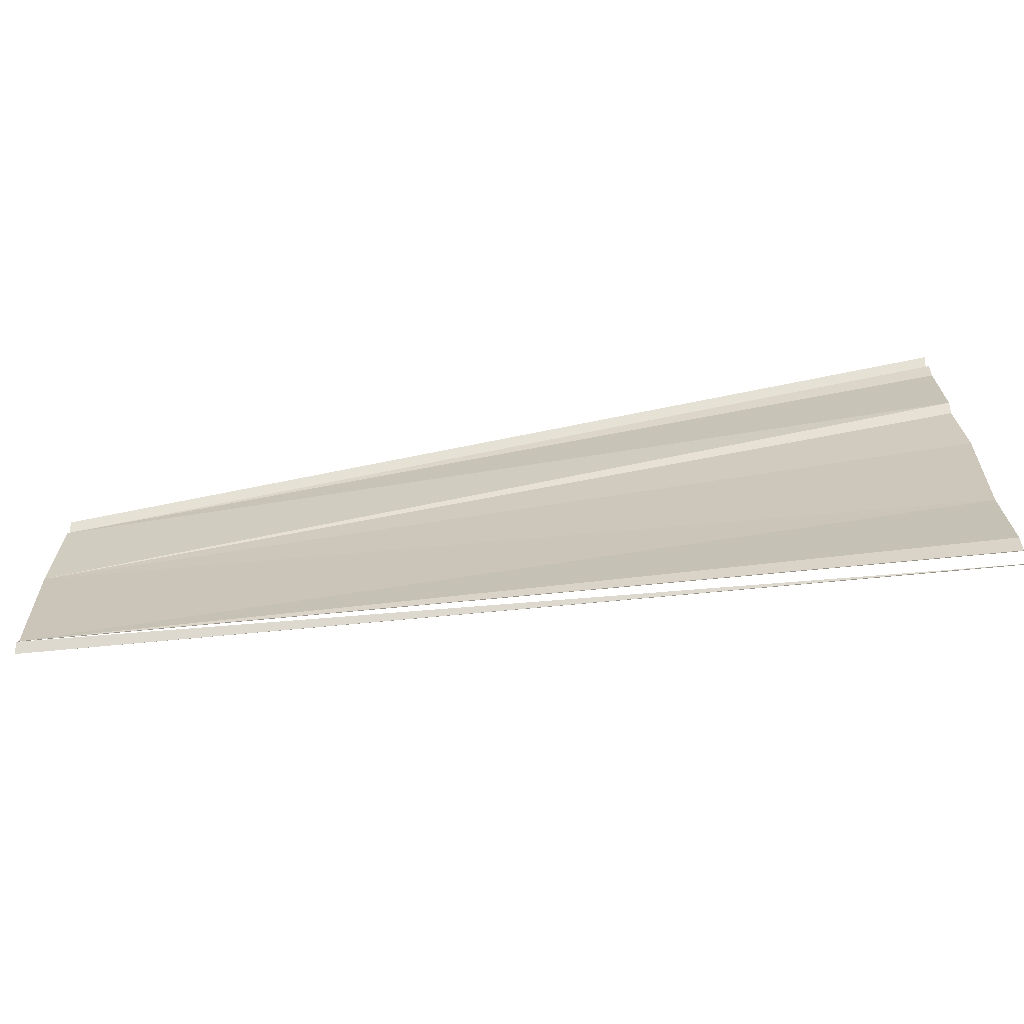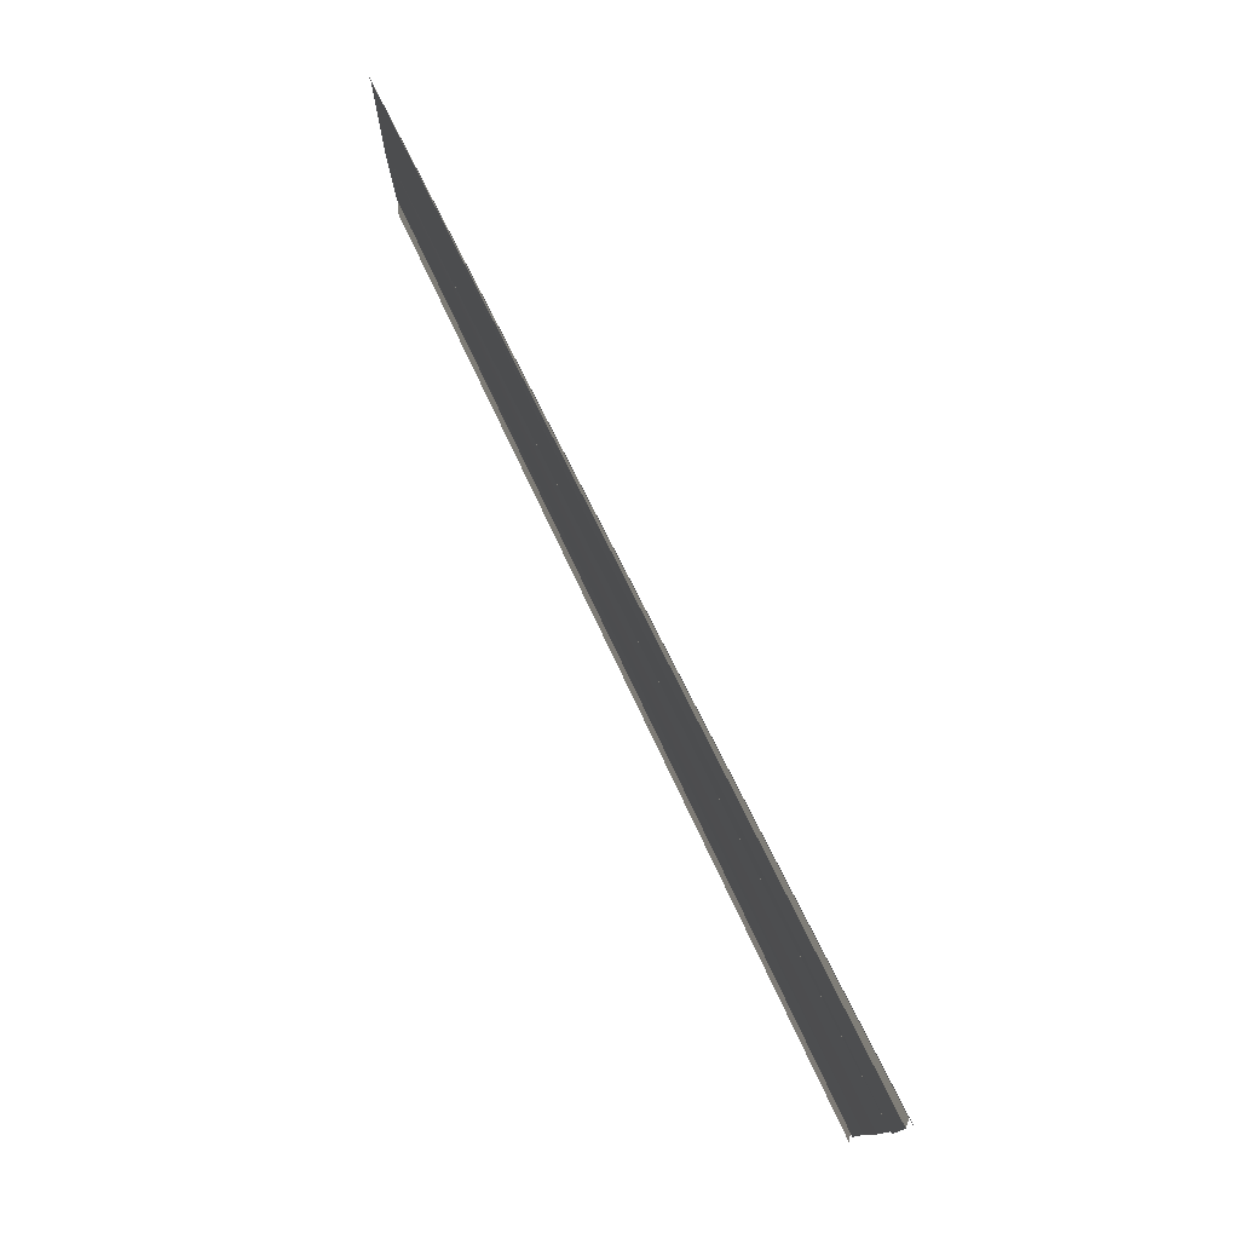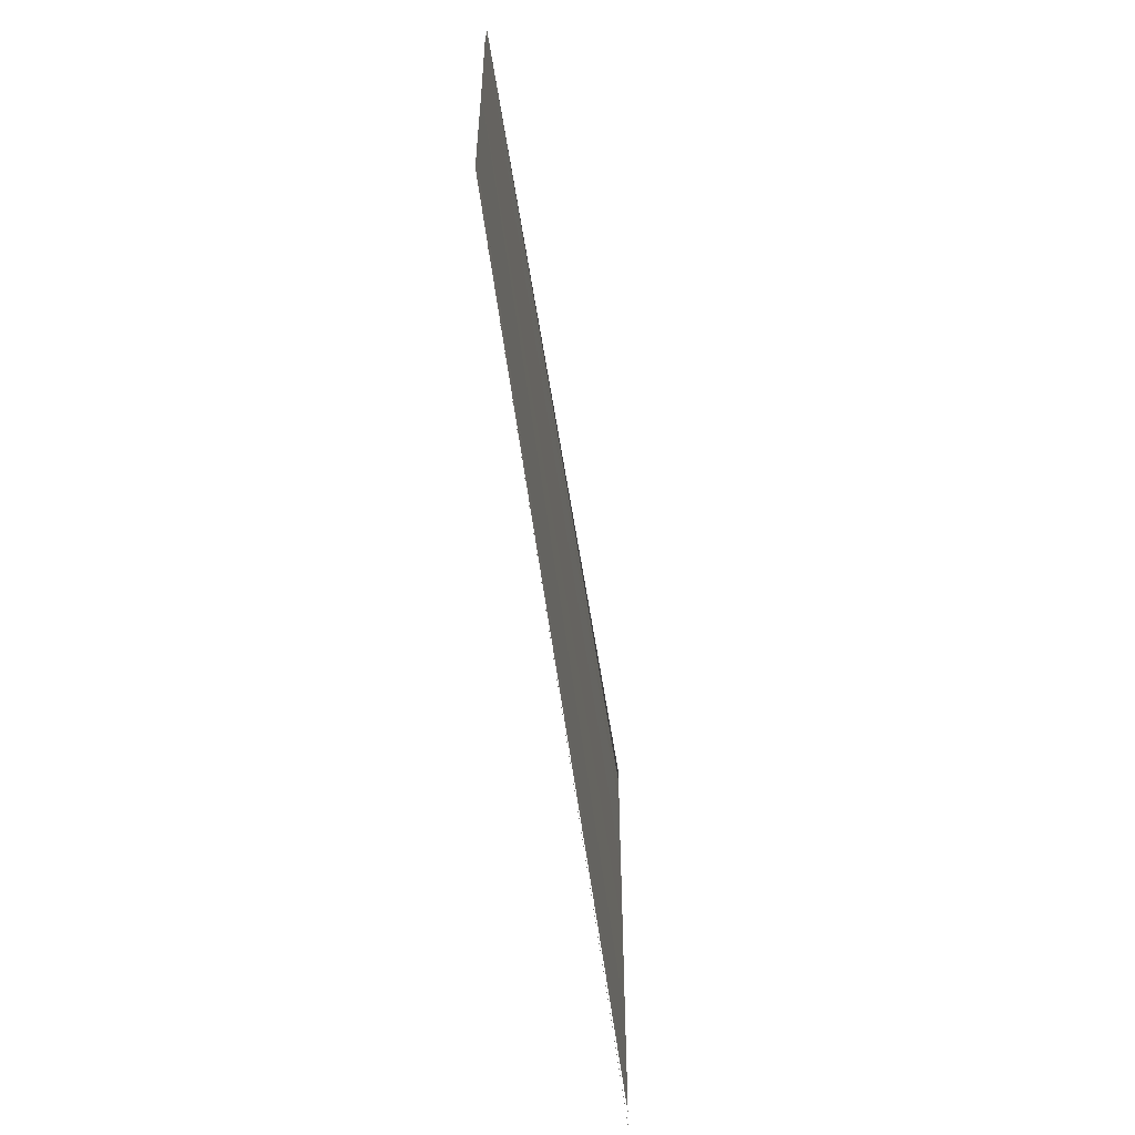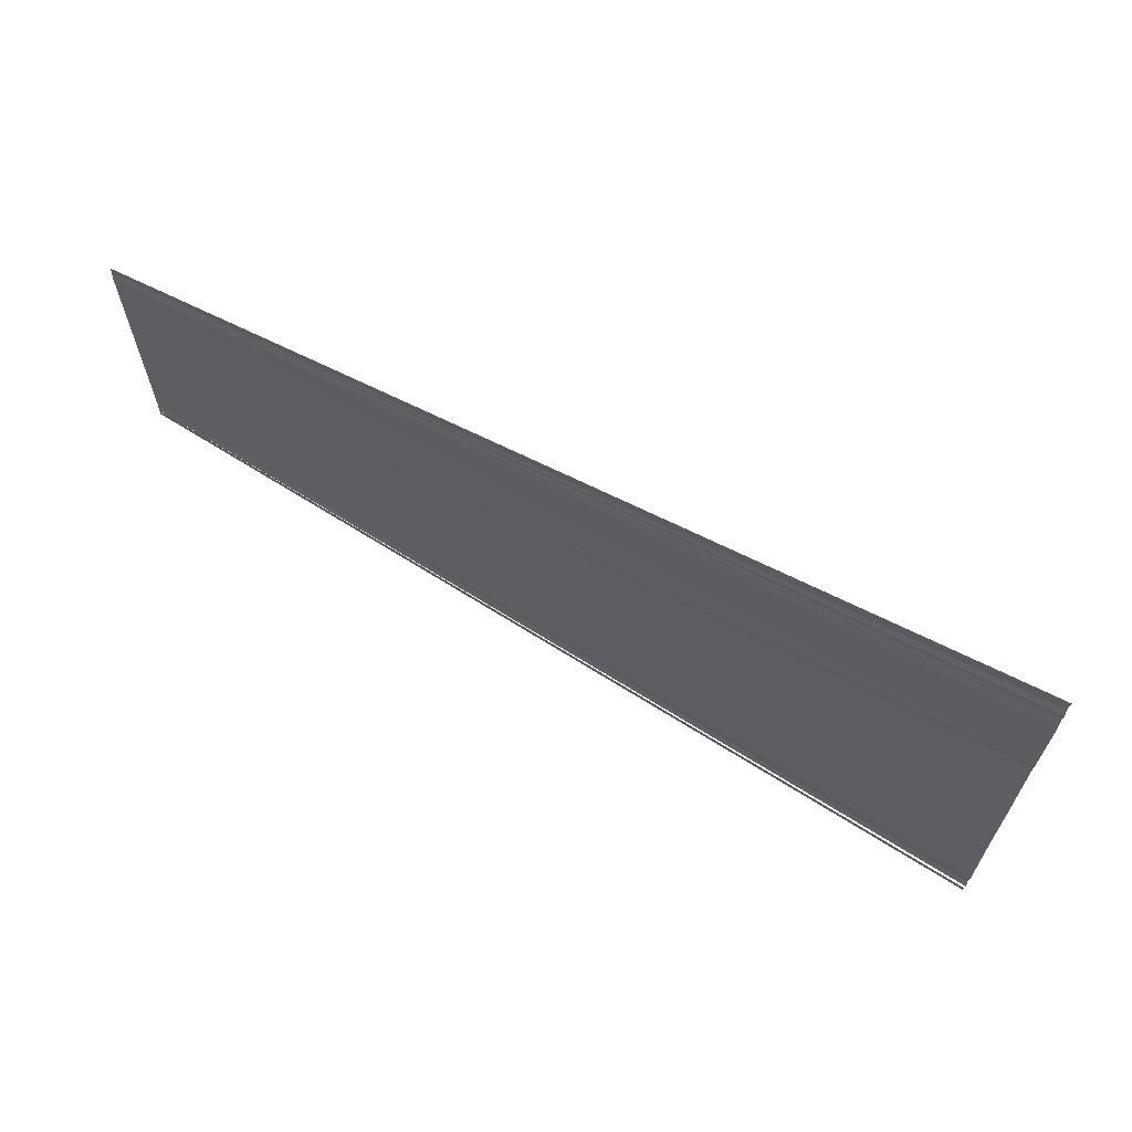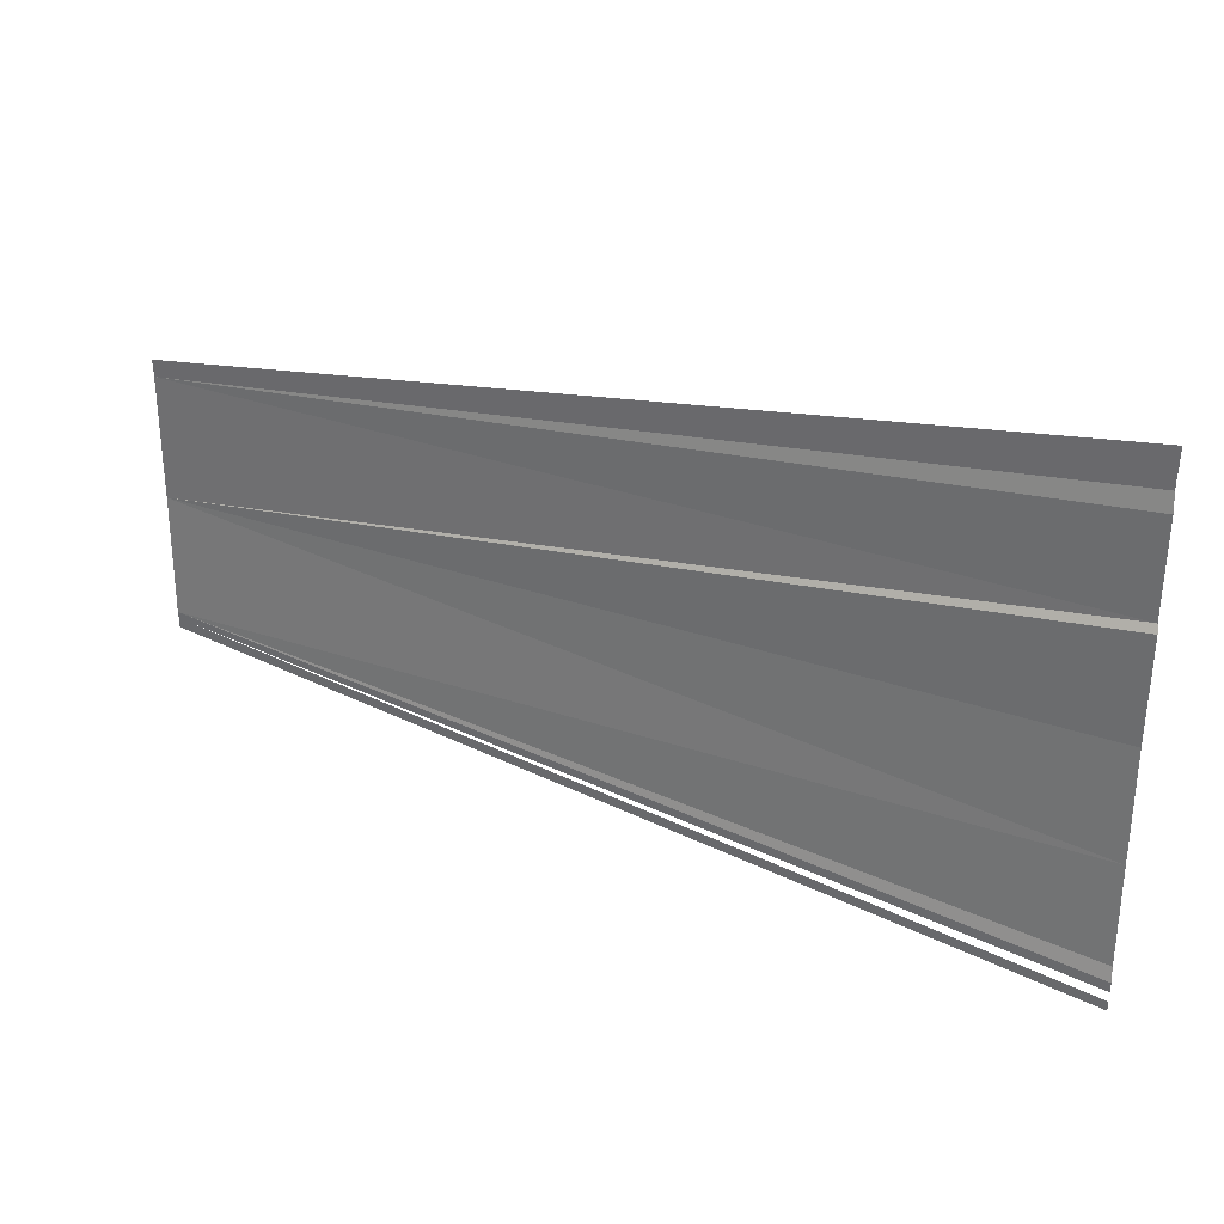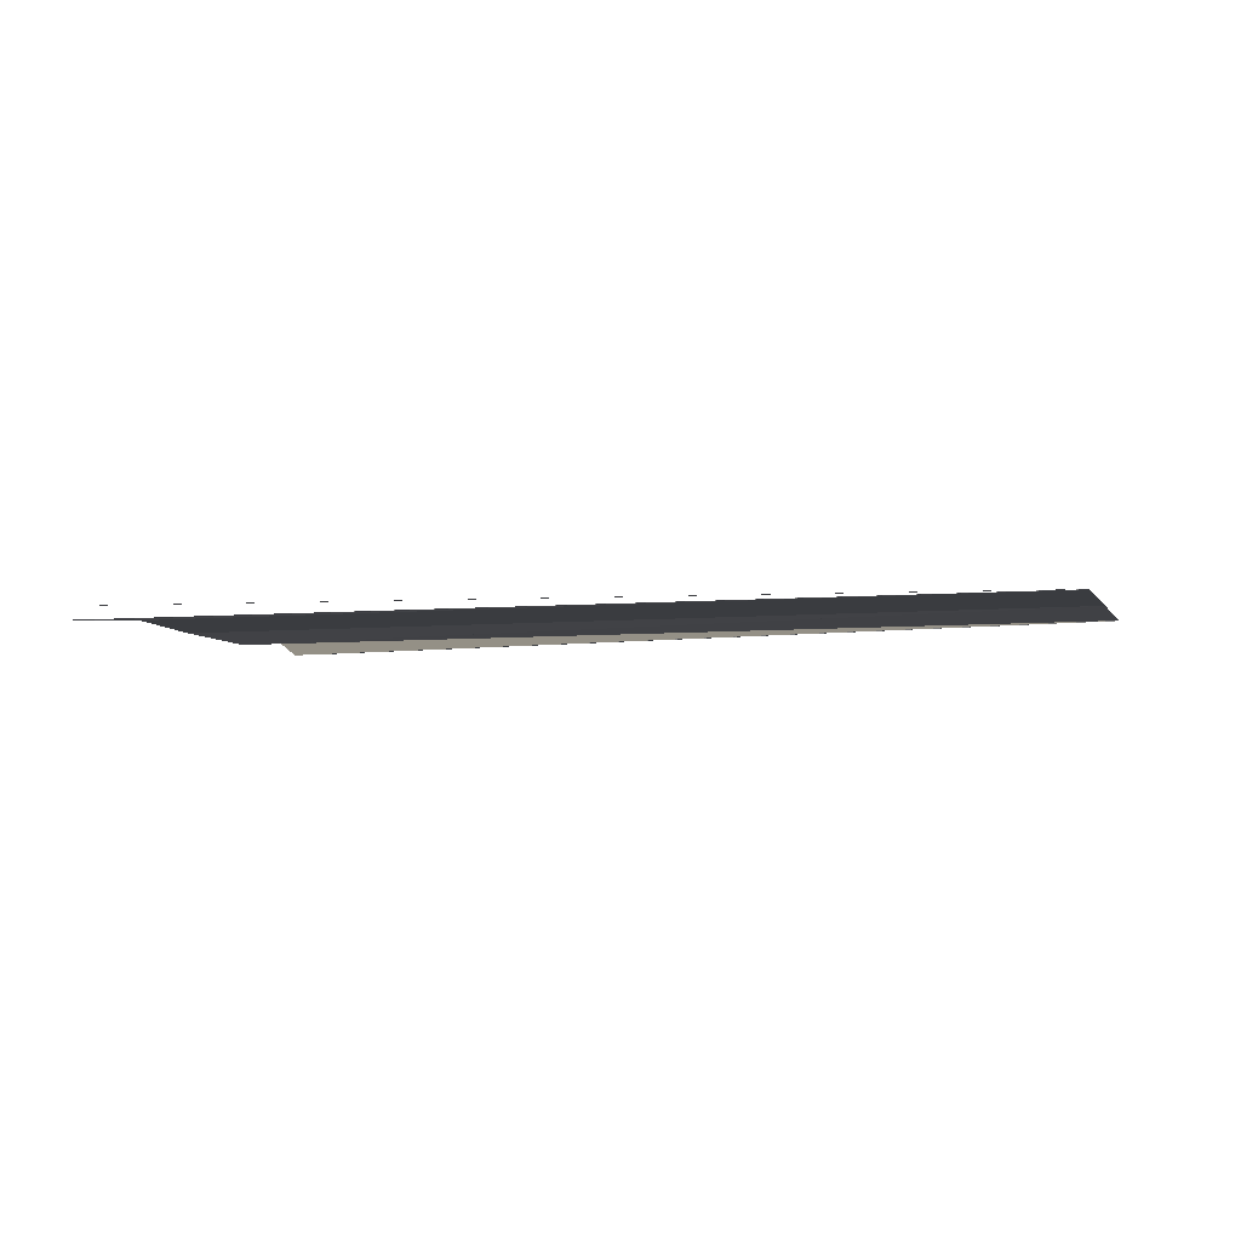
<metadata>
{"format":"obj","ext":"obj","renderer":"f3d","projection":"perspective","resolution":1024,"background":"white","views":[{"elev":-65.1,"azim":9.3,"up":"+Z"},{"elev":77.1,"azim":65.8,"up":"+Z"},{"elev":-55.0,"azim":-82.4,"up":"+Z"},{"elev":66.0,"azim":29.8,"up":"+Z"},{"elev":30.5,"azim":26.6,"up":"+Z"},{"elev":-5.2,"azim":-161.2,"up":"+Y"}]}
</metadata>
<code>
o 8109
v 2218 1871 10.95
v 2218 1871 10.95
v 2218 1871 10.95
v 2218 1871 10.95
v 2218 1871 10.95
v 2218 1871 10.95
v 2218 1871 10.95
v 2218 1871 10.95
v 2218 1871 10.95
v 2218 1871 10.95
v 2218 1871 10.95
v 2218 1871 10.95
v 2218 1871 10.95
v 2218 1871 10.94
v 2218 1871 10.94
v 2218 1871 10.94
v 2218 1871 10.94
v 2218 1871 10.94
v 2218 1871 10.94
v 2218 1871 10.94
v 2218 1871 10.94
v 2218 1871 10.94
f 1 2 3
f 3 2 4
f 4 2 5
f 4 5 6
f 6 5 7
f 7 5 8
f 7 8 9
f 9 8 10
f 8 11 10
f 10 11 12
f 12 11 13
f 11 14 13
f 11 15 14
f 15 16 14
f 15 17 16
f 15 18 17
f 19 18 15
f 20 21 19
f 20 22 21

</code>
